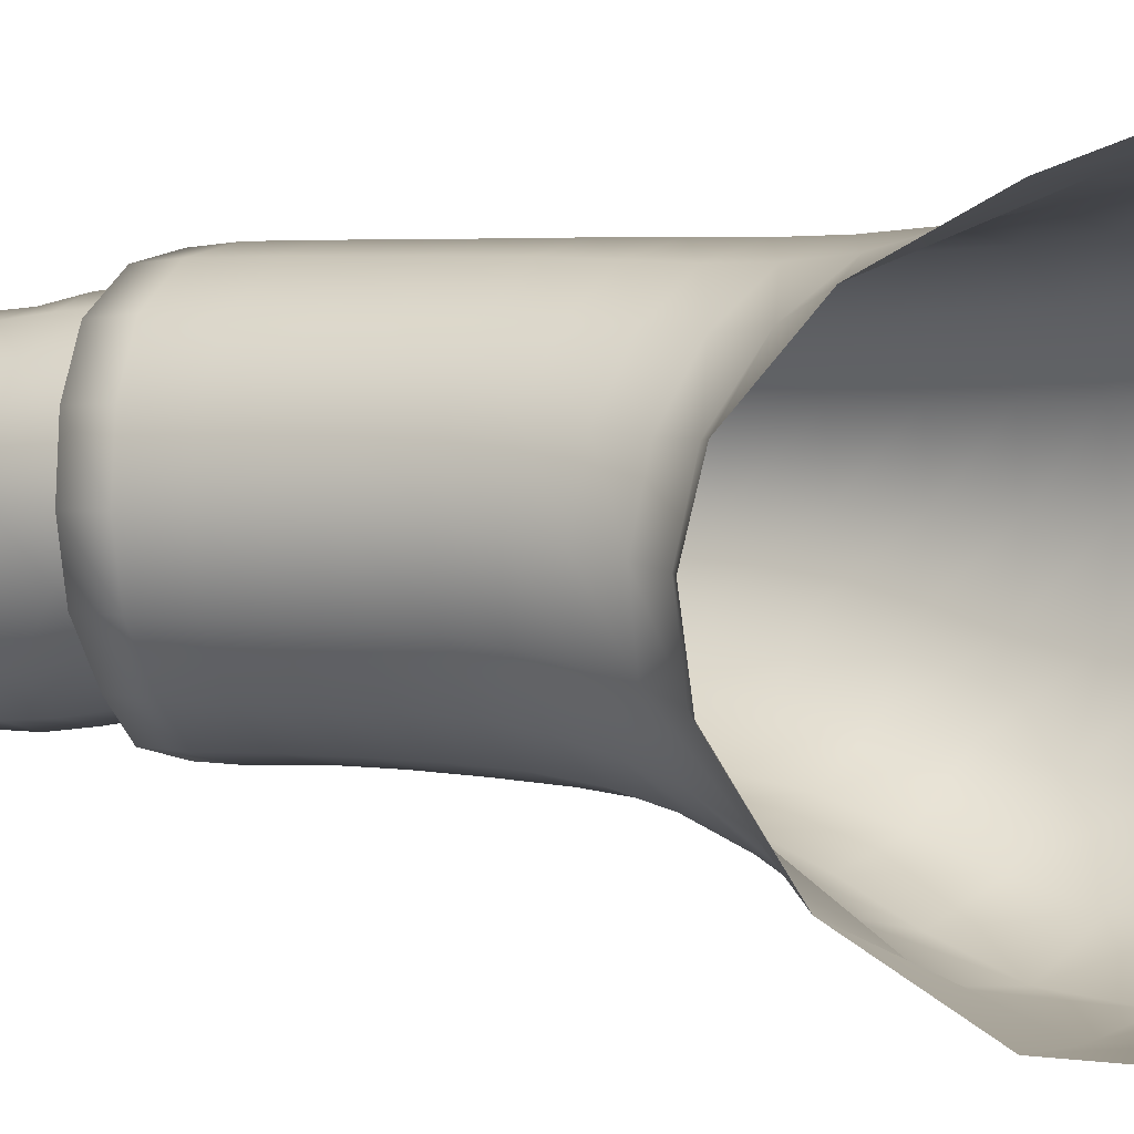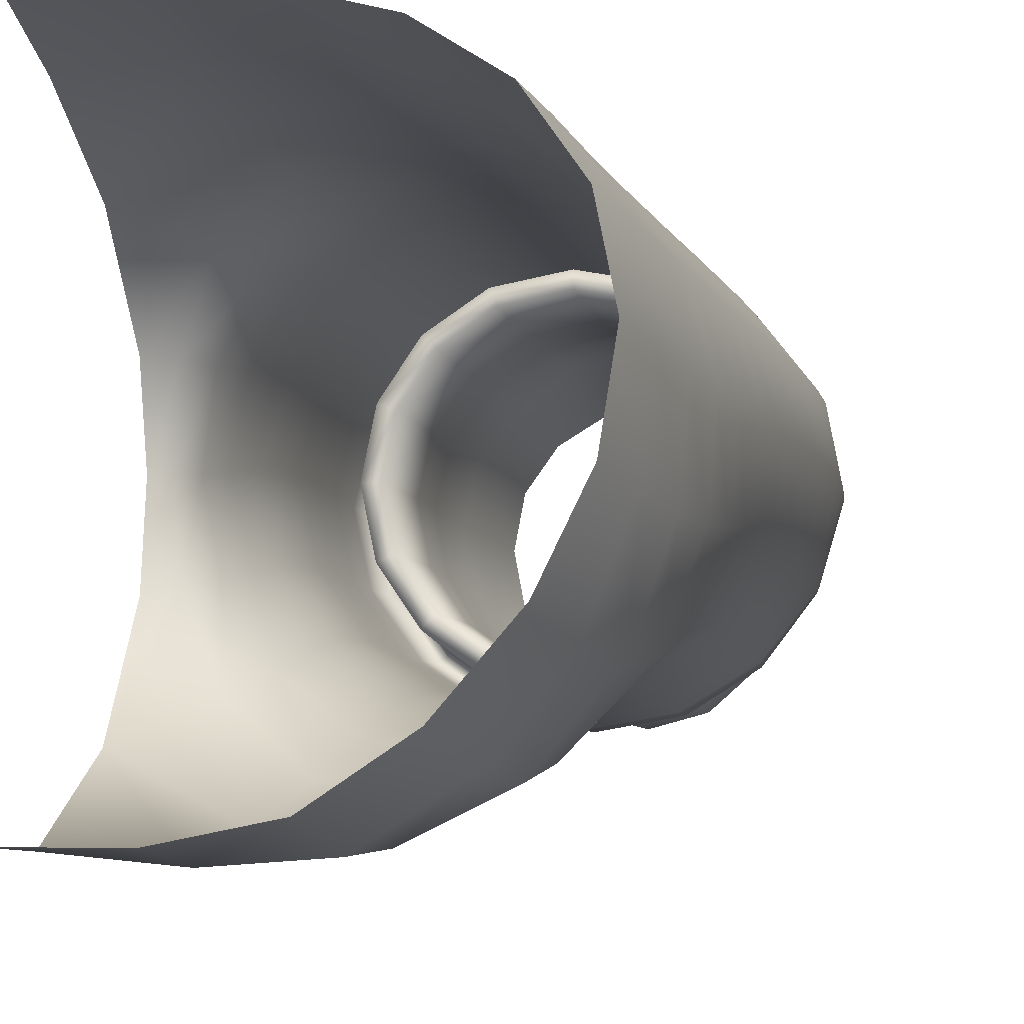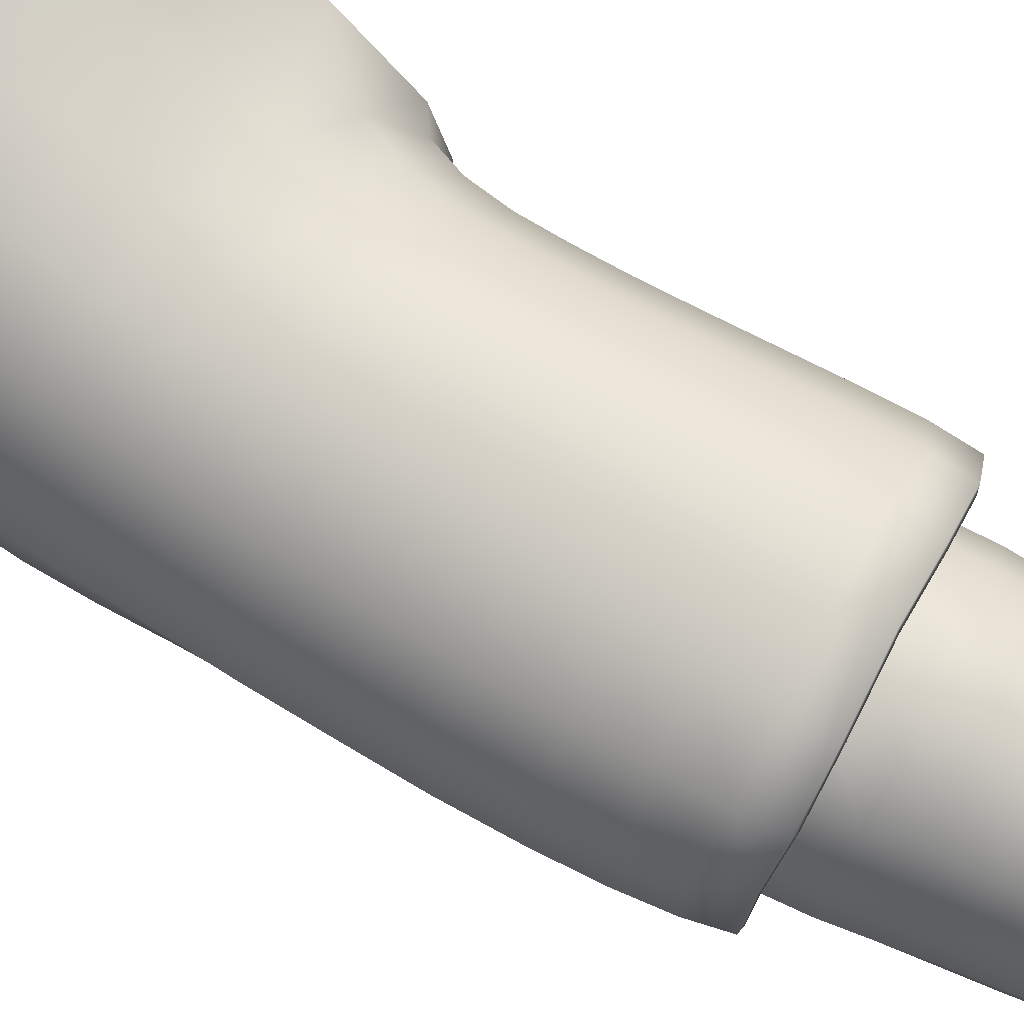
<metadata>
{"format":"obj","ext":"obj","renderer":"f3d","projection":"perspective","resolution":1024,"background":"white","views":[{"elev":3.1,"azim":114.3,"up":"+Z"},{"elev":-7.6,"azim":-168.2,"up":"+Z"},{"elev":70.7,"azim":-61.6,"up":"+Z"}]}
</metadata>
<code>
o Ch46.008_Mesh.008
v -0.6975 2.417 -0.004316
v -0.6058 2.428 -0.1765
v -0.4174 2.434 -0.2471
v -0.2419 2.435 -0.1739
v -0.1689 2.435 0.000152
v -0.242 2.435 0.1742
v -0.4243 2.43 0.2461
v -0.6205 2.418 0.171
v -0.7244 2.205 -0.005077
v -0.6205 2.219 -0.2084
v -0.4062 2.213 -0.2892
v -0.206 2.219 -0.1997
v -0.1208 2.224 -4.5e-05
v -0.2087 2.201 0.1998
v -0.4207 2.201 0.2823
v -0.6461 2.195 0.1972
v -0.7328 2.115 -0.007287
v -0.6252 2.126 -0.2241
v -0.3911 2.113 -0.3083
v -0.1729 2.124 -0.2104
v -0.07813 2.124 1.9e-05
v -0.1758 2.1 0.21
v -0.4054 2.102 0.2964
v -0.6497 2.101 0.2077
v -0.7234 3.029 -0.01421
v -0.6465 2.995 -0.273
v -0.394 2.917 -0.3968
v -0.1446 2.846 -0.281
v -0.04601 2.823 -0.04072
v -0.1342 2.874 0.1916
v -0.3636 2.95 0.2982
v -0.6128 3.011 0.2192
v -0.7565 2.511 -0.004491
v -0.6533 2.508 0.2098
v -0.4001 2.508 0.3012
v -0.1691 2.499 0.2123
v -0.07377 2.489 -0.003484
v -0.1724 2.49 -0.2147
v -0.3994 2.501 -0.3108
v -0.6399 2.51 -0.2162
v -0.3308 3.44 -0.4775
v -0.5805 3.487 -0.274
v -0.6719 3.501 -0.0032
v -0.5652 3.48 0.2442
v -0.3063 3.435 0.3683
v -0.7427 2.785 -0.00677
v -0.6347 2.78 0.2119
v -0.3886 2.742 0.2989
v -0.1607 2.698 0.2025
v -0.06861 2.668 -0.01881
v -0.1717 2.674 -0.2326
v -0.4001 2.712 -0.3293
v -0.6407 2.756 -0.2297
v -0.7548 2.275 -0.003877
v -0.6587 2.272 0.2112
v -0.4049 2.284 0.3028
v -0.1691 2.289 0.215
v -0.07093 2.295 -0.000173
v -0.1684 2.292 -0.2146
v -0.3969 2.291 -0.3054
v -0.6373 2.289 -0.2185
v -0.3646 3.152 -0.4996
v -0.6299 3.234 -0.3129
v -0.7019 3.258 -0.01587
v -0.5891 3.235 0.2315
v -0.3267 3.175 0.3216
v -0.6703 2.422 -0.09771
v -0.5165 2.432 -0.2287
v -0.3217 2.435 -0.2277
v -0.1881 2.435 -0.0941
v -0.1881 2.435 0.09438
v -0.3235 2.434 0.2278
v -0.5296 2.423 0.2257
v -0.6798 2.415 0.08996
v -0.5821 1.974 -0.1966
v -0.6612 1.968 -0.01158
v -0.4147 1.973 -0.2747
v -0.2436 1.97 -0.1898
v -0.176 1.969 0.000873
v -0.2505 1.968 0.167
v -0.4187 1.963 0.2459
v -0.5879 1.964 0.1625
v -0.7258 2.41 -0.004514
v -0.693 2.212 -0.1153
v -0.6241 2.422 -0.1962
v -0.5213 2.222 -0.269
v -0.416 2.428 -0.275
v -0.294 2.209 -0.2642
v -0.2212 2.428 -0.1936
v -0.1433 2.221 -0.108
v -0.1397 2.429 -4.1e-05
v -0.1439 2.215 0.108
v -0.2212 2.429 0.1935
v -0.3049 2.199 0.2612
v -0.4224 2.424 0.274
v -0.5479 2.194 0.2595
v -0.6402 2.411 0.1905
v -0.7053 2.202 0.1045
v -0.7188 2.111 -0.007865
v -0.7005 2.121 -0.1248
v -0.6164 2.123 -0.2159
v -0.52 2.127 -0.2882
v -0.3937 2.11 -0.2966
v -0.2685 2.111 -0.2798
v -0.1864 2.12 -0.2021
v -0.1032 2.124 -0.1133
v -0.09674 2.121 -9e-06
v -0.1037 2.115 0.1136
v -0.1896 2.097 0.2012
v -0.2804 2.098 0.2742
v -0.4084 2.098 0.284
v -0.5443 2.099 0.2726
v -0.6404 2.098 0.199
v -0.7119 2.111 0.1096
v -0.7151 2.773 -0.1253
v -0.7323 2.912 -0.01006
v -0.7081 3.018 -0.1477
v -0.6436 2.878 -0.2475
v -0.5276 2.735 -0.3055
v -0.5322 2.96 -0.3647
v -0.3991 2.815 -0.353
v -0.2776 2.691 -0.2989
v -0.2573 2.879 -0.3613
v -0.1624 2.76 -0.2533
v -0.09722 2.666 -0.1367
v -0.07056 2.824 -0.169
v -0.05995 2.749 -0.02995
v -0.09107 2.68 0.101
v -0.06708 2.84 0.08497
v -0.1514 2.788 0.1947
v -0.2648 2.719 0.2715
v -0.2376 2.913 0.2655
v -0.378 2.847 0.2971
v -0.518 2.764 0.2778
v -0.4948 2.983 0.2828
v -0.6237 2.9 0.2149
v -0.7146 2.787 0.1116
v -0.6938 3.027 0.1144
v -0.7328 2.273 0.1118
v -0.658 2.381 0.21
v -0.7318 2.509 0.1107
v -0.7578 2.382 -0.004347
v -0.5435 2.276 0.2782
v -0.4032 2.392 0.3018
v -0.5348 2.509 0.2765
v -0.2752 2.29 0.2802
v -0.1695 2.396 0.2139
v -0.2738 2.505 0.2781
v -0.09695 2.294 0.1166
v -0.07239 2.392 -0.001082
v -0.09809 2.494 0.1134
v -0.09678 2.293 -0.1165
v -0.1699 2.391 -0.2141
v -0.1008 2.488 -0.1186
v -0.2719 2.29 -0.2803
v -0.3986 2.394 -0.3065
v -0.276 2.495 -0.2815
v -0.5238 2.293 -0.2833
v -0.6402 2.393 -0.2158
v -0.5265 2.506 -0.2862
v -0.7197 2.282 -0.1198
v -0.7225 2.512 -0.1187
v -0.09966 2.96 0.1983
v -0.02525 2.88 -0.04892
v -0.1083 2.934 -0.3173
v -0.4473 3.459 0.3242
v -0.6441 3.495 0.1311
v -0.6491 3.499 -0.1415
v -0.4704 3.465 -0.3921
v -0.1687 3.419 -0.5062
v -0.155 3.413 0.3834
v -0.1944 3.106 -0.4771
v -0.3482 3.298 -0.513
v -0.5145 3.198 -0.4348
v -0.6071 3.362 -0.3032
v -0.6895 3.253 -0.1623
v -0.6893 3.379 -0.01102
v -0.6713 3.252 0.1213
v -0.5781 3.356 0.2391
v -0.468 3.208 0.2994
v -0.3146 3.303 0.3456
v -0.1755 3.133 0.3005
v -0.6442 2.649 0.2104
v -0.75 2.651 -0.004792
v -0.3957 2.629 0.3006
v -0.1666 2.601 0.2089
v -0.07377 2.582 -0.009328
v -0.1748 2.585 -0.22
v -0.3999 2.607 -0.3171
v -0.6396 2.633 -0.2196
v -0.6591 2.172 0.2118
v -0.7467 2.184 -0.005058
v -0.4064 2.177 0.3028
v -0.1708 2.175 0.2149
v -0.07113 2.199 6.5e-05
v -0.1682 2.198 -0.2142
v -0.392 2.188 -0.31
v -0.6323 2.198 -0.2237
v -0.3819 3.026 -0.4519
v -0.6425 3.11 -0.2994
v -0.7139 3.141 -0.01683
v -0.6005 3.12 0.2246
v -0.3454 3.057 0.3053
v -0.6378 1.972 -0.1115
v -0.5052 1.974 -0.2523
v -0.3198 1.971 -0.257
v -0.1951 1.97 -0.0968
v -0.1949 1.969 0.09308
v -0.3265 1.967 0.2206
v -0.5118 1.964 0.221
v -0.6429 1.965 0.08504
v -0.6955 2.416 -0.1084
v -0.5256 2.426 -0.2543
v -0.3102 2.428 -0.2535
v -0.1611 2.428 -0.1048
v -0.1611 2.429 0.1046
v -0.3113 2.427 0.2533
v -0.5391 2.417 0.2513
v -0.7062 2.408 0.1004
v -0.688 2.118 -0.1207
v -0.5162 2.124 -0.2773
v -0.277 2.107 -0.2692
v -0.1205 2.121 -0.1086
v -0.121 2.112 0.1088
v -0.2891 2.095 0.2628
v -0.5402 2.096 0.2612
v -0.6991 2.108 0.1045
v -0.7107 2.9 -0.1351
v -0.5313 2.848 -0.3273
v -0.2714 2.785 -0.3227
v -0.08724 2.747 -0.1517
v -0.08263 2.764 0.09161
v -0.2545 2.817 0.2661
v -0.5073 2.876 0.2794
v -0.7037 2.912 0.1126
v -0.7349 2.379 0.1109
v -0.5393 2.386 0.2769
v -0.2747 2.396 0.2792
v -0.09784 2.394 0.1156
v -0.09854 2.391 -0.1169
v -0.2741 2.392 -0.2802
v -0.5259 2.395 -0.2827
v -0.7229 2.388 -0.1186
v -0.04063 2.904 0.08319
v -0.04299 2.89 -0.1865
v -0.1777 3.265 -0.5222
v -0.4946 3.333 -0.4309
v -0.6714 3.377 -0.1557
v -0.6599 3.372 0.1265
v -0.4572 3.332 0.313
v -0.1608 3.274 0.3446
v -0.7233 2.652 0.1112
v -0.5269 2.642 0.277
v -0.271 2.614 0.276
v -0.09663 2.59 0.1087
v -0.1022 2.58 -0.125
v -0.2784 2.595 -0.2864
v -0.5263 2.62 -0.2927
v -0.7188 2.644 -0.1201
v -0.7251 2.181 0.1125
v -0.5494 2.171 0.2783
v -0.2778 2.173 0.2802
v -0.09748 2.191 0.1165
v -0.09671 2.198 -0.1159
v -0.2668 2.186 -0.2827
v -0.5227 2.2 -0.2887
v -0.7123 2.191 -0.1235
v -0.231 2.981 -0.4153
v -0.5271 3.073 -0.4064
v -0.7022 3.133 -0.1584
v -0.6831 3.137 0.1171
v -0.481 3.093 0.289
v -0.2106 3.014 0.2743
v -1.4e-05 3.064 0.2369
v -3.8e-05 2.895 -0.05108
v -1e-06 3.041 -0.3816
v -4e-06 3.413 -0.5045
v -3e-06 3.402 0.3876
v -1.7e-05 2.93 0.08548
v -1.7e-05 2.915 -0.1958
v -2e-06 3.252 -0.5037
v -8e-06 3.255 0.3367
v -0.5735 1.81 -0.1995
v -0.5036 1.809 -0.2615
v -0.4155 1.808 -0.2842
v -0.3249 1.807 -0.2601
v -0.2526 1.806 -0.1923
v -0.2074 1.806 -0.1001
v -0.1898 1.805 -0.003382
v -0.2076 1.805 0.0856
v -0.2588 1.805 0.1569
v -0.3327 1.804 0.202
v -0.416 1.804 0.2219
v -0.4988 1.806 0.2006
v -0.5684 1.808 0.1509
v -0.6201 1.809 0.07827
v -0.6402 1.808 -0.01424
v -0.6215 1.81 -0.1126
v -0.5957 2.251 -0.1764
v -0.5102 2.255 -0.2279
v -0.4143 2.252 -0.2448
v -0.321 2.249 -0.224
v -0.2457 2.254 -0.1695
v -0.1933 2.254 -0.0913
v -0.1746 2.254 0.000866
v -0.1935 2.25 0.0931
v -0.2473 2.245 0.1711
v -0.329 2.243 0.2232
v -0.4267 2.241 0.241
v -0.5327 2.233 0.2217
v -0.6166 2.232 0.1684
v -0.6684 2.236 0.08933
v -0.6843 2.238 -0.003953
v -0.6577 2.244 -0.09752
v -0.5794 1.893 -0.2013
v -0.5059 1.892 -0.2623
v -0.4152 1.891 -0.2853
v -0.3214 1.89 -0.2625
v -0.2468 1.889 -0.1931
v -0.2009 1.888 -0.09839
v -0.1828 1.888 -0.000398
v -0.2016 1.888 0.08982
v -0.2543 1.888 0.1624
v -0.3292 1.888 0.2108
v -0.4162 1.887 0.2288
v -0.5035 1.887 0.2089
v -0.577 1.887 0.156
v -0.6304 1.887 0.0815
v -0.6492 1.89 -0.0127
v -0.6295 1.892 -0.1128
v -0.6765 2.126 -0.00715
v -0.6609 2.122 0.08981
v -0.6136 2.113 0.1711
v -0.5337 2.111 0.2252
v -0.4273 2.114 0.2448
v -0.3285 2.112 0.2266
v -0.2466 2.115 0.1738
v -0.1912 2.126 0.09479
v -0.1718 2.135 0.001395
v -0.1907 2.136 -0.09247
v -0.2422 2.133 -0.1748
v -0.3155 2.123 -0.2334
v -0.4107 2.128 -0.2548
v -0.5087 2.139 -0.2372
v -0.5908 2.137 -0.1849
v -0.6507 2.131 -0.104
v -0.4985 1.722 -0.2492
v -0.5653 1.723 -0.1907
v -0.6125 1.722 -0.1085
v -0.6312 1.723 -0.01371
v -0.6109 1.732 0.07799
v -0.562 1.731 0.1506
v -0.4949 1.723 0.1958
v -0.4165 1.714 0.214
v -0.3361 1.708 0.1968
v -0.2638 1.712 0.1526
v -0.2141 1.718 0.08107
v -0.1973 1.718 -0.006007
v -0.2151 1.719 -0.09957
v -0.2595 1.719 -0.1876
v -0.329 1.719 -0.2513
v -0.4153 1.721 -0.2723
v -0.6715 2.046 -0.00959
v -0.6541 2.042 0.0882
v -0.5999 2.039 0.1667
v -0.5223 2.037 0.2251
v -0.4233 2.04 0.2555
v -0.326 2.04 0.2267
v -0.2462 2.042 0.1726
v -0.1898 2.048 0.09538
v -0.1706 2.051 0.001569
v -0.19 2.051 -0.09466
v -0.2418 2.051 -0.1819
v -0.3164 2.045 -0.2449
v -0.412 2.05 -0.262
v -0.5061 2.056 -0.2416
v -0.5863 2.055 -0.1895
v -0.6463 2.051 -0.1082
f 313 314 346 331
f 314 299 345 346
f 344 345 299 300
f 300 301 343 344
f 342 343 301 302
f 302 303 341 342
f 340 341 303 304
f 304 305 339 340
f 338 339 305 306
f 306 307 337 338
f 336 337 307 308
f 308 309 335 336
f 334 335 309 310
f 310 311 333 334
f 332 333 311 312
f 312 313 331 332
f 212 83 9 84
f 85 212 84 10
f 213 85 10 86
f 87 213 86 11
f 214 87 11 88
f 89 214 88 12
f 215 89 12 90
f 91 215 90 13
f 216 91 13 92
f 93 216 92 14
f 217 93 14 94
f 95 217 94 15
f 218 95 15 96
f 97 218 96 16
f 219 97 16 98
f 83 219 98 9
f 10 84 220 101
f 84 9 99 220
f 220 99 17 100
f 101 220 100 18
f 11 86 221 103
f 86 10 101 221
f 221 101 18 102
f 103 221 102 19
f 12 88 222 105
f 88 11 103 222
f 222 103 19 104
f 105 222 104 20
f 13 90 223 107
f 90 12 105 223
f 223 105 20 106
f 107 223 106 21
f 14 92 224 109
f 92 13 107 224
f 224 107 21 108
f 109 224 108 22
f 15 94 225 111
f 94 14 109 225
f 225 109 22 110
f 111 225 110 23
f 16 96 226 113
f 96 15 111 226
f 226 111 23 112
f 113 226 112 24
f 9 98 227 99
f 98 16 113 227
f 227 113 24 114
f 99 227 114 17
f 53 115 228 118
f 115 46 116 228
f 228 116 25 117
f 118 228 117 26
f 52 119 229 121
f 119 53 118 229
f 229 118 26 120
f 121 229 120 27
f 51 122 230 124
f 122 52 121 230
f 230 121 27 123
f 124 230 123 28
f 50 125 231 127
f 125 51 124 231
f 231 124 28 126
f 127 231 126 29
f 49 128 232 130
f 128 50 127 232
f 232 127 29 129
f 130 232 129 30
f 48 131 233 133
f 131 49 130 233
f 233 130 30 132
f 133 233 132 31
f 47 134 234 136
f 134 48 133 234
f 234 133 31 135
f 136 234 135 32
f 46 137 235 116
f 137 47 136 235
f 235 136 32 138
f 116 235 138 25
f 54 139 236 142
f 139 55 140 236
f 236 140 34 141
f 142 236 141 33
f 55 143 237 140
f 143 56 144 237
f 237 144 35 145
f 140 237 145 34
f 56 146 238 144
f 146 57 147 238
f 238 147 36 148
f 144 238 148 35
f 57 149 239 147
f 149 58 150 239
f 239 150 37 151
f 147 239 151 36
f 58 152 240 150
f 152 59 153 240
f 240 153 38 154
f 150 240 154 37
f 59 155 241 153
f 155 60 156 241
f 241 156 39 157
f 153 241 157 38
f 60 158 242 156
f 158 61 159 242
f 242 159 40 160
f 156 242 160 39
f 61 161 243 159
f 161 54 142 243
f 243 142 33 162
f 159 243 162 40
f 244 163 30 129
f 164 244 129 29
f 245 164 29 126
f 165 245 126 28
f 41 170 246 173
f 170 277 281 246
f 246 281 276 172
f 173 246 172 62
f 42 169 247 175
f 169 41 173 247
f 247 173 62 174
f 175 247 174 63
f 43 168 248 177
f 168 42 175 248
f 248 175 63 176
f 177 248 176 64
f 44 167 249 179
f 167 43 177 249
f 249 177 64 178
f 179 249 178 65
f 45 166 250 181
f 166 44 179 250
f 250 179 65 180
f 181 250 180 66
f 171 45 181 251
f 251 181 66 182
f 33 141 252 184
f 141 34 183 252
f 252 183 47 137
f 184 252 137 46
f 34 145 253 183
f 145 35 185 253
f 253 185 48 134
f 183 253 134 47
f 35 148 254 185
f 148 36 186 254
f 254 186 49 131
f 185 254 131 48
f 36 151 255 186
f 151 37 187 255
f 255 187 50 128
f 186 255 128 49
f 37 154 256 187
f 154 38 188 256
f 256 188 51 125
f 187 256 125 50
f 38 157 257 188
f 157 39 189 257
f 257 189 52 122
f 188 257 122 51
f 39 160 258 189
f 160 40 190 258
f 258 190 53 119
f 189 258 119 52
f 40 162 259 190
f 162 33 184 259
f 259 184 46 115
f 190 259 115 53
f 17 114 260 192
f 114 24 191 260
f 260 191 55 139
f 192 260 139 54
f 24 112 261 191
f 112 23 193 261
f 261 193 56 143
f 191 261 143 55
f 23 110 262 193
f 110 22 194 262
f 262 194 57 146
f 193 262 146 56
f 22 108 263 194
f 108 21 195 263
f 263 195 58 149
f 194 263 149 57
f 21 106 264 195
f 106 20 196 264
f 264 196 59 152
f 195 264 152 58
f 20 104 265 196
f 104 19 197 265
f 265 197 60 155
f 196 265 155 59
f 19 102 266 197
f 102 18 198 266
f 266 198 61 158
f 197 266 158 60
f 18 100 267 198
f 100 17 192 267
f 267 192 54 161
f 198 267 161 61
f 62 172 268 199
f 172 276 165 268
f 268 165 28 123
f 199 268 123 27
f 63 174 269 200
f 174 62 199 269
f 269 199 27 120
f 200 269 120 26
f 64 176 270 201
f 176 63 200 270
f 270 200 26 117
f 201 270 117 25
f 65 178 271 202
f 178 64 201 271
f 271 201 25 138
f 202 271 138 32
f 66 180 272 203
f 180 65 202 272
f 272 202 32 135
f 203 272 135 31
f 182 66 203 273
f 273 203 31 132
f 163 273 132 30
f 275 279 244 164
f 279 274 163 244
f 276 280 245 165
f 280 275 164 245
f 282 278 171 251
f 274 282 251 182
f 274 182 273 163
f 347 348 283 284
f 284 285 362 347
f 361 362 285 286
f 286 287 360 361
f 359 360 287 288
f 288 289 358 359
f 357 358 289 290
f 290 291 356 357
f 355 356 291 292
f 292 293 354 355
f 353 354 293 294
f 294 295 352 353
f 351 352 295 296
f 296 297 350 351
f 297 298 349 350
f 298 283 348 349
f 284 283 315 316
f 316 317 285 284
f 286 285 317 318
f 318 319 287 286
f 288 287 319 320
f 320 321 289 288
f 290 289 321 322
f 322 323 291 290
f 292 291 323 324
f 324 325 293 292
f 294 293 325 326
f 326 327 295 294
f 296 295 327 328
f 328 329 297 296
f 329 330 298 297
f 330 315 283 298
f 300 299 2 68
f 68 3 301 300
f 302 301 3 69
f 69 4 303 302
f 304 303 4 70
f 70 5 305 304
f 306 305 5 71
f 71 6 307 306
f 308 307 6 72
f 72 7 309 308
f 310 309 7 73
f 73 8 311 310
f 312 311 8 74
f 74 1 313 312
f 1 67 314 313
f 67 2 299 314
f 316 315 75 205
f 205 77 317 316
f 318 317 77 206
f 206 78 319 318
f 320 319 78 207
f 207 79 321 320
f 322 321 79 208
f 208 80 323 322
f 324 323 80 209
f 209 81 325 324
f 326 325 81 210
f 210 82 327 326
f 328 327 82 211
f 211 76 329 328
f 76 204 330 329
f 204 75 315 330
f 332 331 363 364
f 364 365 333 332
f 334 333 365 366
f 366 367 335 334
f 336 335 367 368
f 368 369 337 336
f 338 337 369 370
f 370 371 339 338
f 340 339 371 372
f 372 373 341 340
f 342 341 373 374
f 374 375 343 342
f 344 343 375 376
f 376 377 345 344
f 346 345 377 378
f 331 346 378 363
f 364 363 76 211
f 82 365 364 211
f 366 365 82 210
f 81 367 366 210
f 368 367 81 209
f 80 369 368 209
f 370 369 80 208
f 79 371 370 208
f 372 371 79 207
f 78 373 372 207
f 374 373 78 206
f 77 375 374 206
f 376 375 77 205
f 75 377 376 205
f 378 377 75 204
f 363 378 204 76
f 67 1 83 212
f 1 74 219 83
f 74 8 97 219
f 8 73 218 97
f 73 7 95 218
f 7 72 217 95
f 72 6 93 217
f 6 71 216 93
f 71 5 91 216
f 5 70 215 91
f 70 4 89 215
f 4 69 214 89
f 69 3 87 214
f 3 68 213 87
f 68 2 85 213
f 2 67 212 85

</code>
